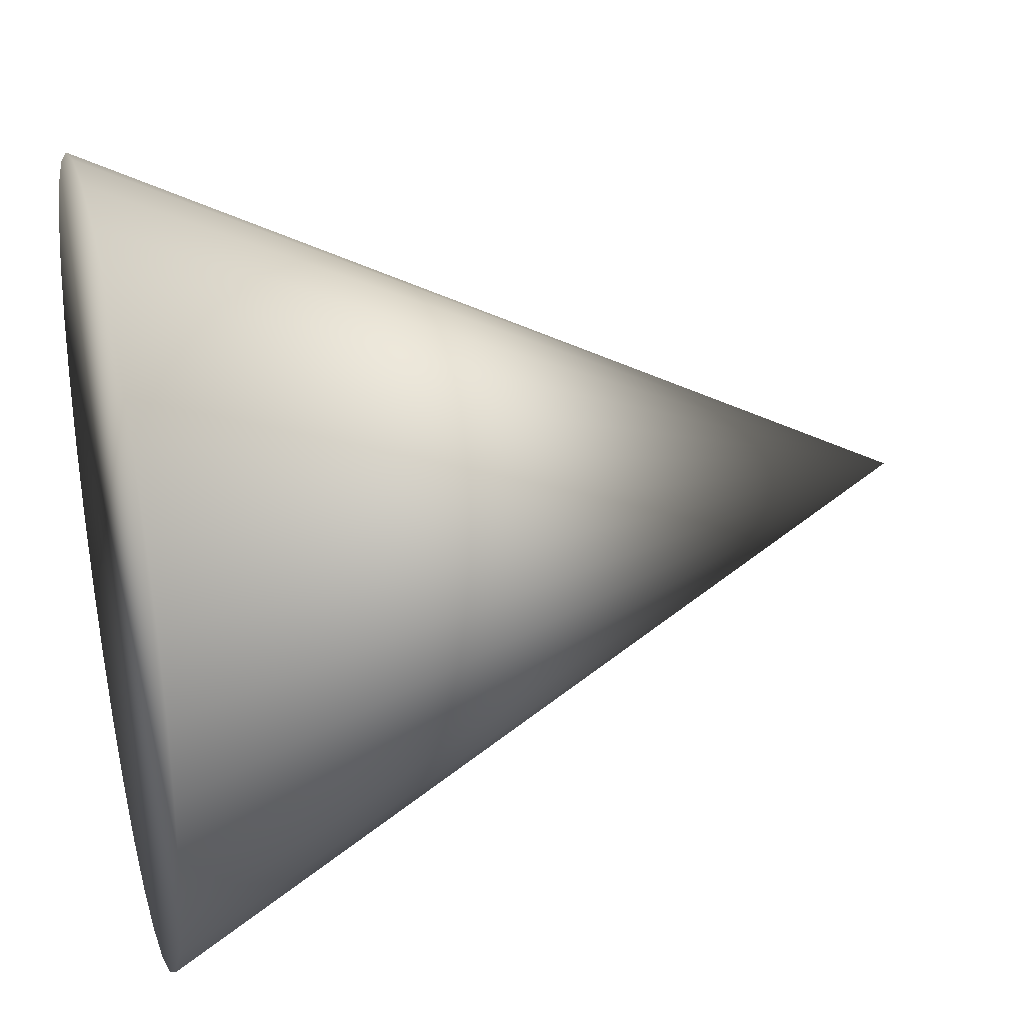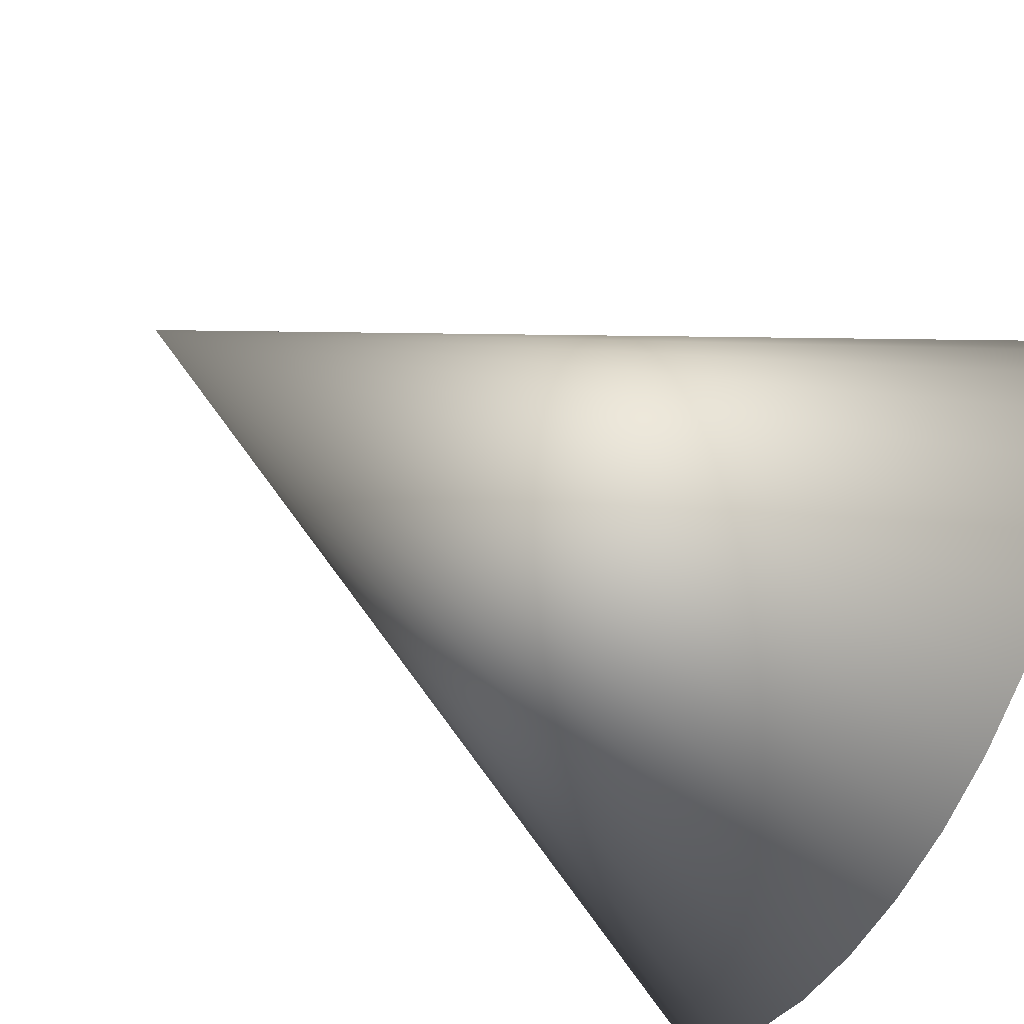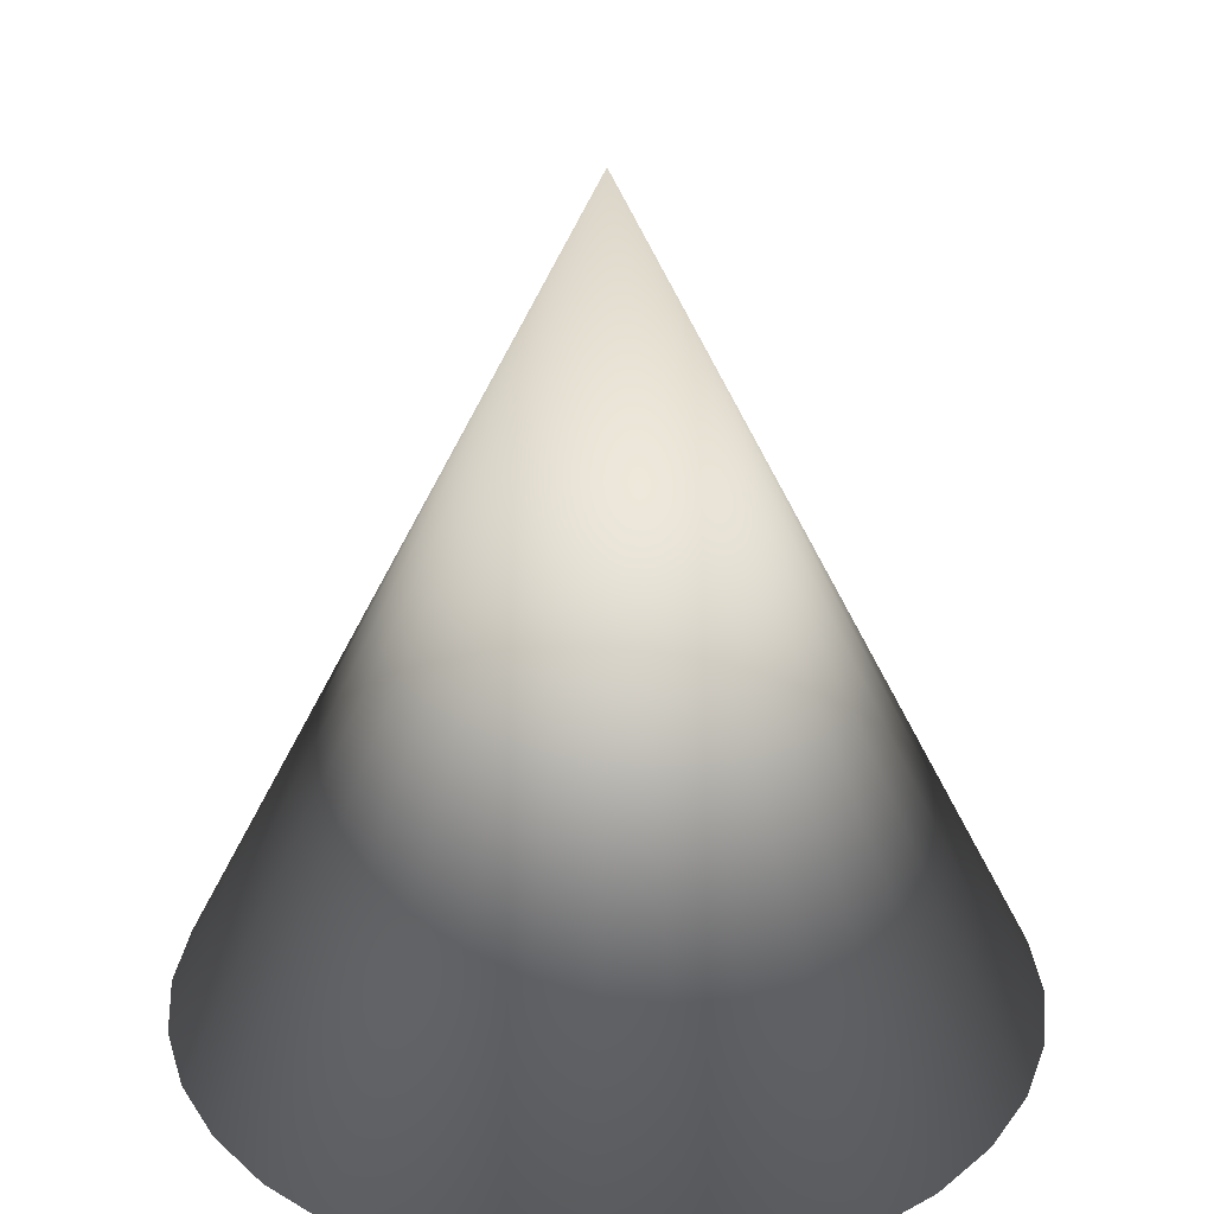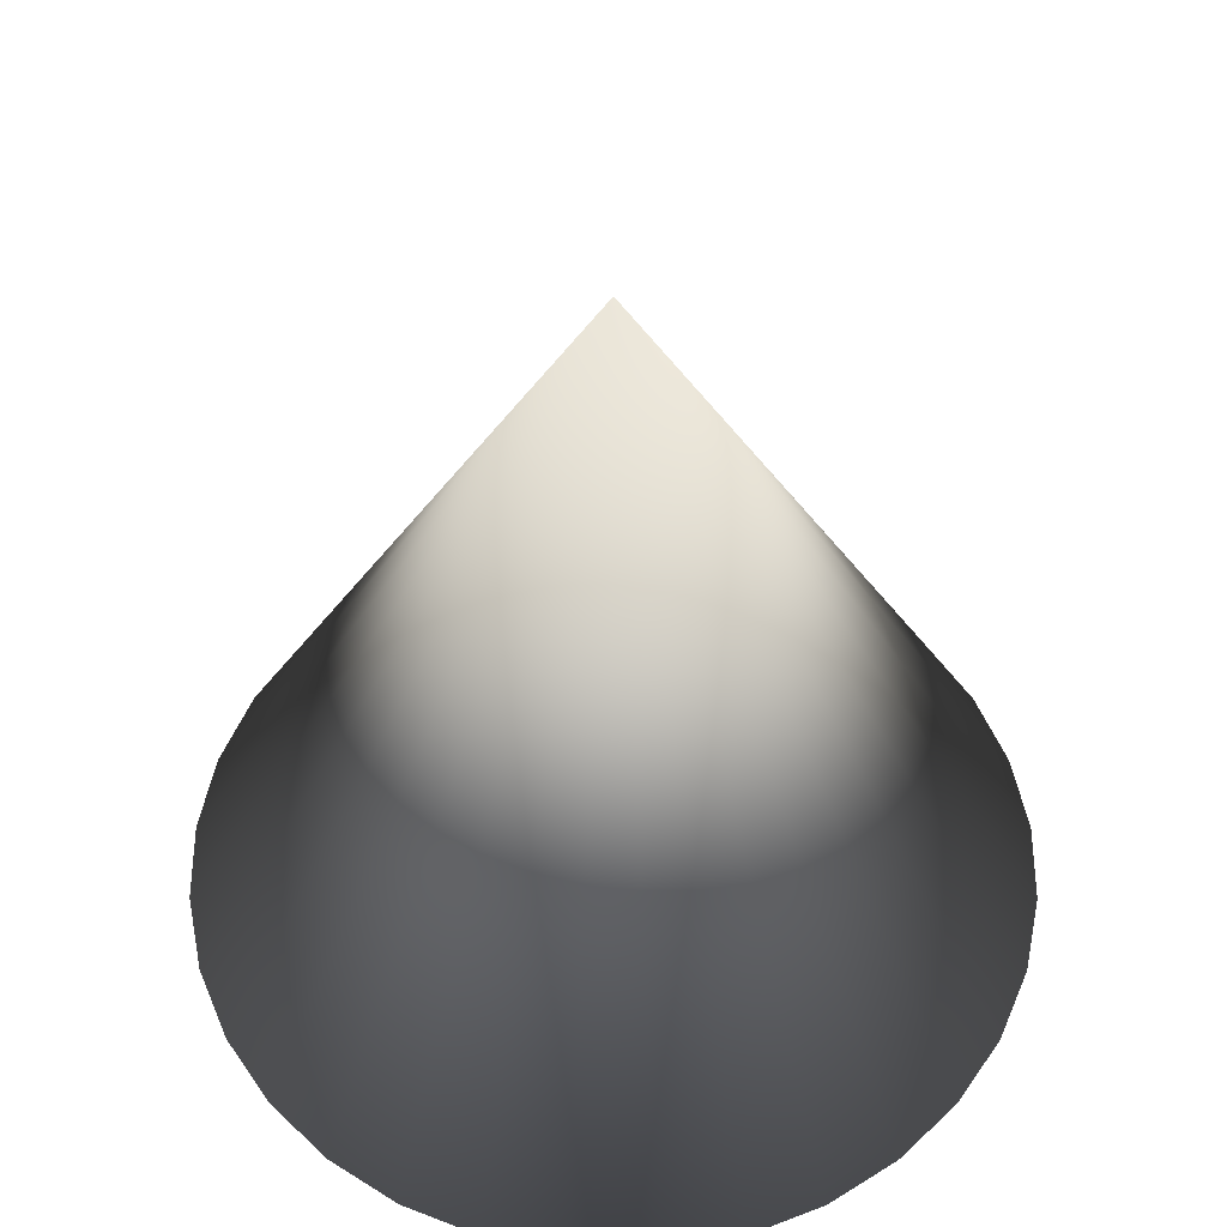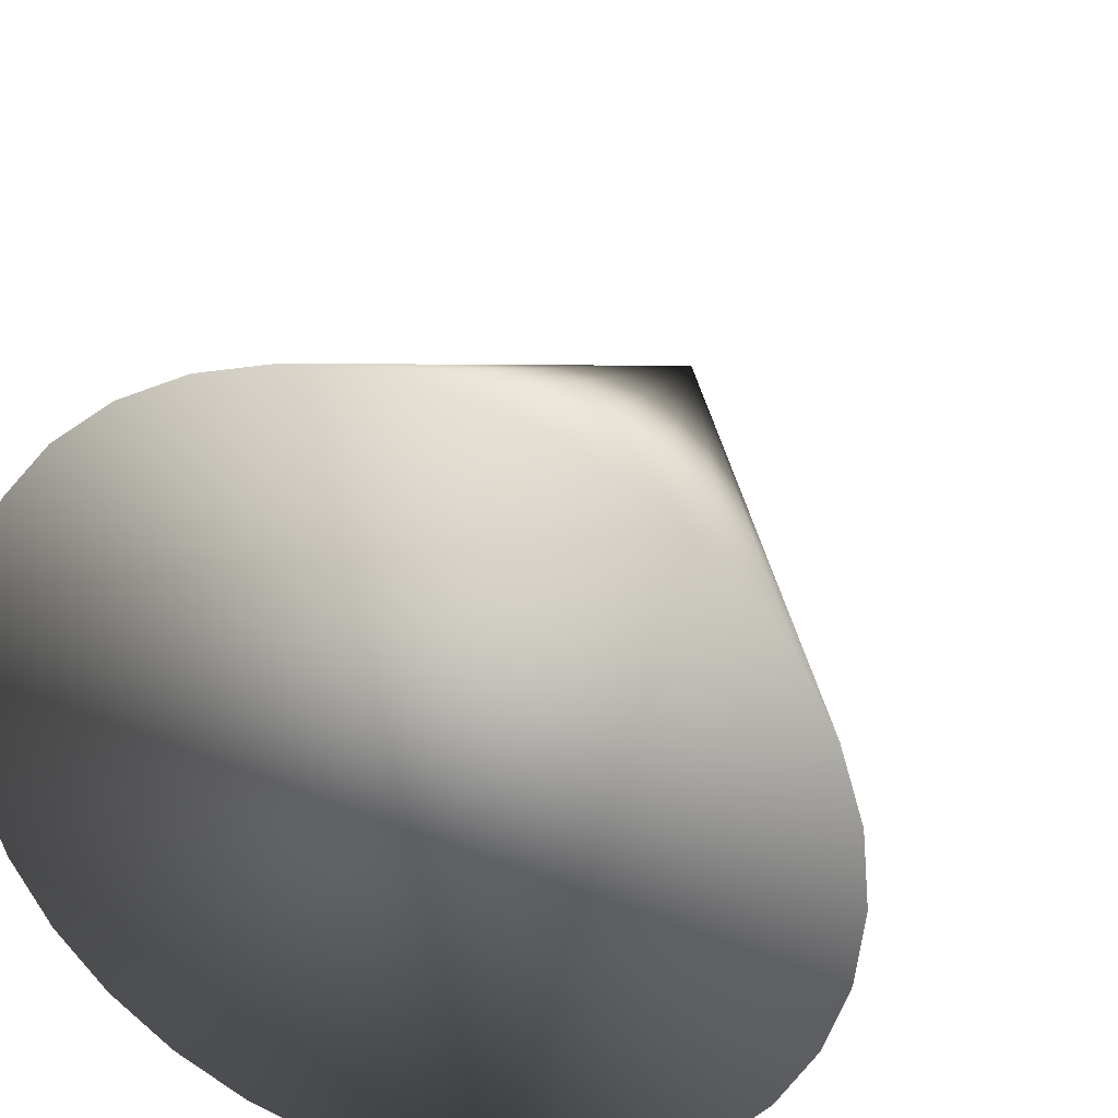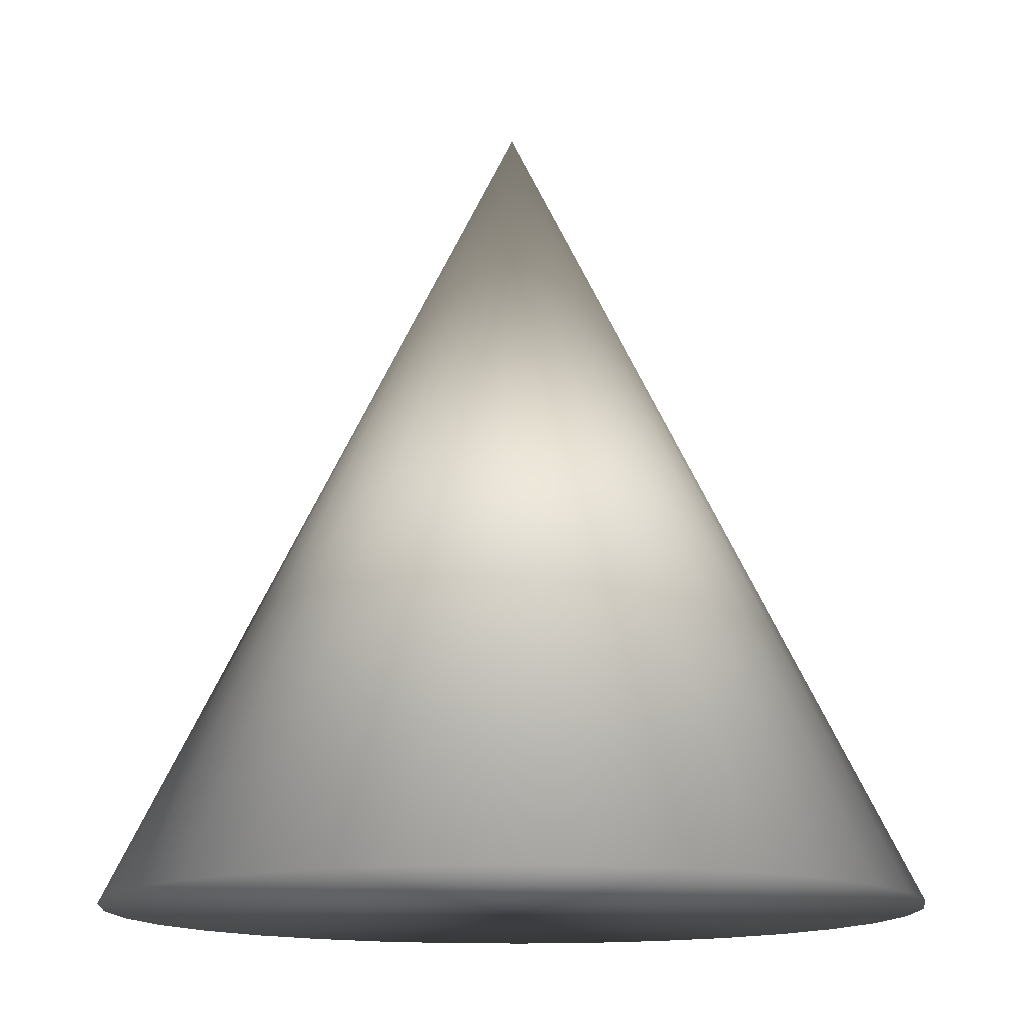
<metadata>
{"format":"obj","ext":"obj","renderer":"f3d","projection":"perspective","resolution":1024,"background":"white","views":[{"elev":30.4,"azim":75.5,"up":"+Z"},{"elev":-64.5,"azim":-119.5,"up":"+Z"},{"elev":29.6,"azim":147.5,"up":"+Y"},{"elev":53.9,"azim":95.7,"up":"+Y"},{"elev":32.1,"azim":20.0,"up":"+Z"},{"elev":-13.9,"azim":46.6,"up":"+Y"}]}
</metadata>
<code>
v -0.2833 -1.614 -0.6309
v -0.08819 -1.614 -0.6116
v 0.0994 -1.614 -0.5547
v 0.2723 -1.614 -0.4623
v 0.4238 -1.614 -0.338
v 0.5482 -1.614 -0.1864
v 0.6406 -1.614 -0.01354
v 0.6975 -1.614 0.1741
v 0.7167 -1.614 0.3691
v -0.2833 0.3863 0.3691
v 0.6975 -1.614 0.5642
v 0.6406 -1.614 0.7518
v 0.5482 -1.614 0.9247
v 0.4238 -1.614 1.076
v 0.2723 -1.614 1.201
v 0.0994 -1.614 1.293
v -0.08819 -1.614 1.35
v -0.2833 -1.614 1.369
v -0.4784 -1.614 1.35
v -0.666 -1.614 1.293
v -0.8388 -1.614 1.201
v -0.9904 -1.614 1.076
v -1.115 -1.614 0.9247
v -1.207 -1.614 0.7518
v -1.264 -1.614 0.5642
v -1.283 -1.614 0.3691
v -1.264 -1.614 0.1741
v -1.207 -1.614 -0.01354
v -1.115 -1.614 -0.1864
v -0.9904 -1.614 -0.338
v -0.8388 -1.614 -0.4623
v -0.666 -1.614 -0.5547
v -0.4784 -1.614 -0.6116
f 32 10 33
f 1 10 2
f 31 10 32
f 30 10 31
f 29 10 30
f 28 10 29
f 27 10 28
f 26 10 27
f 25 10 26
f 24 10 25
f 23 10 24
f 22 10 23
f 21 10 22
f 20 10 21
f 19 10 20
f 18 10 19
f 17 10 18
f 16 10 17
f 15 10 16
f 14 10 15
f 13 10 14
f 12 10 13
f 11 10 12
f 9 10 11
f 8 10 9
f 7 10 8
f 6 10 7
f 5 10 6
f 4 10 5
f 3 10 4
f 33 10 1
f 2 10 3
f 17 25 33
f 33 1 2
f 2 3 4
f 4 5 6
f 6 7 4
f 8 9 11
f 11 12 8
f 13 14 15
f 15 16 17
f 17 18 19
f 19 20 21
f 21 22 23
f 23 24 25
f 25 26 27
f 27 28 25
f 29 30 33
f 31 32 33
f 33 2 8
f 4 7 8
f 8 12 13
f 13 15 17
f 17 19 25
f 21 23 25
f 25 28 29
f 30 31 33
f 2 4 8
f 8 13 17
f 19 21 25
f 25 29 33
f 33 8 17

</code>
